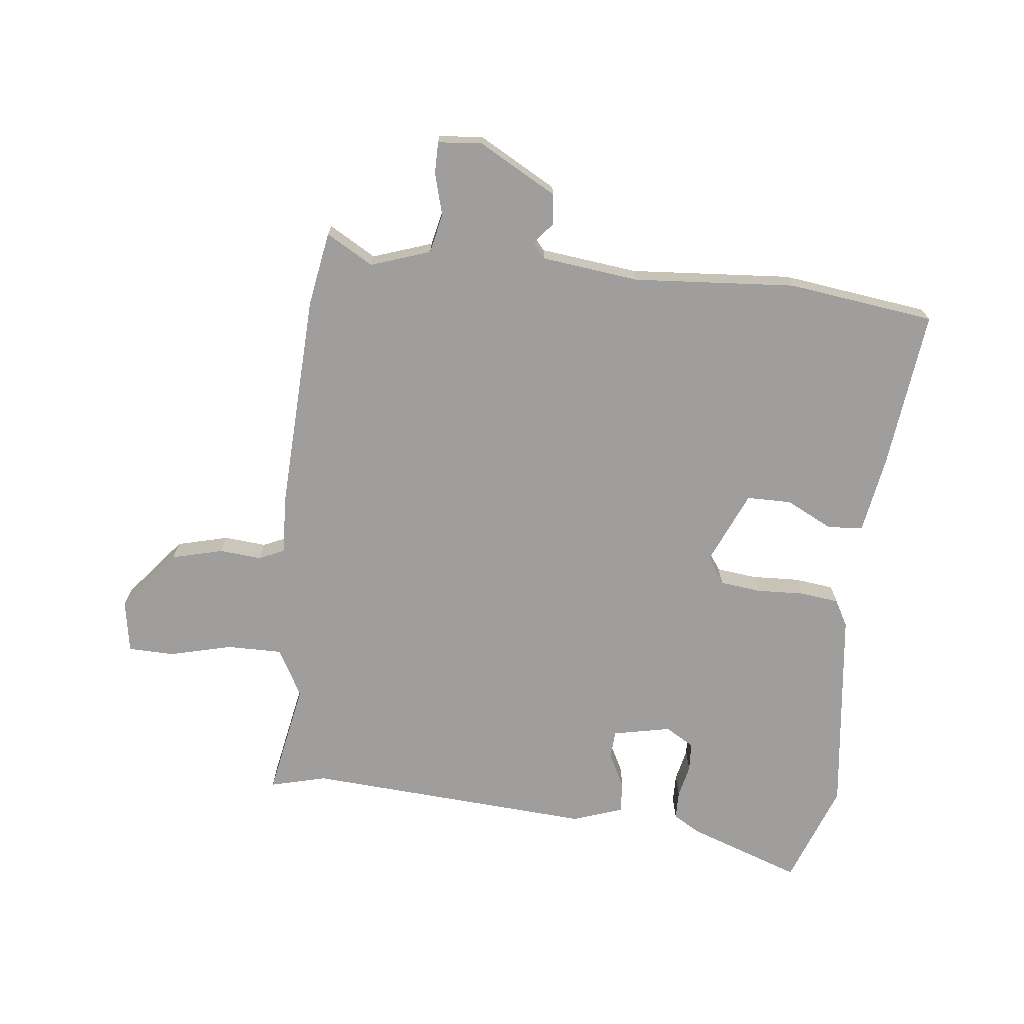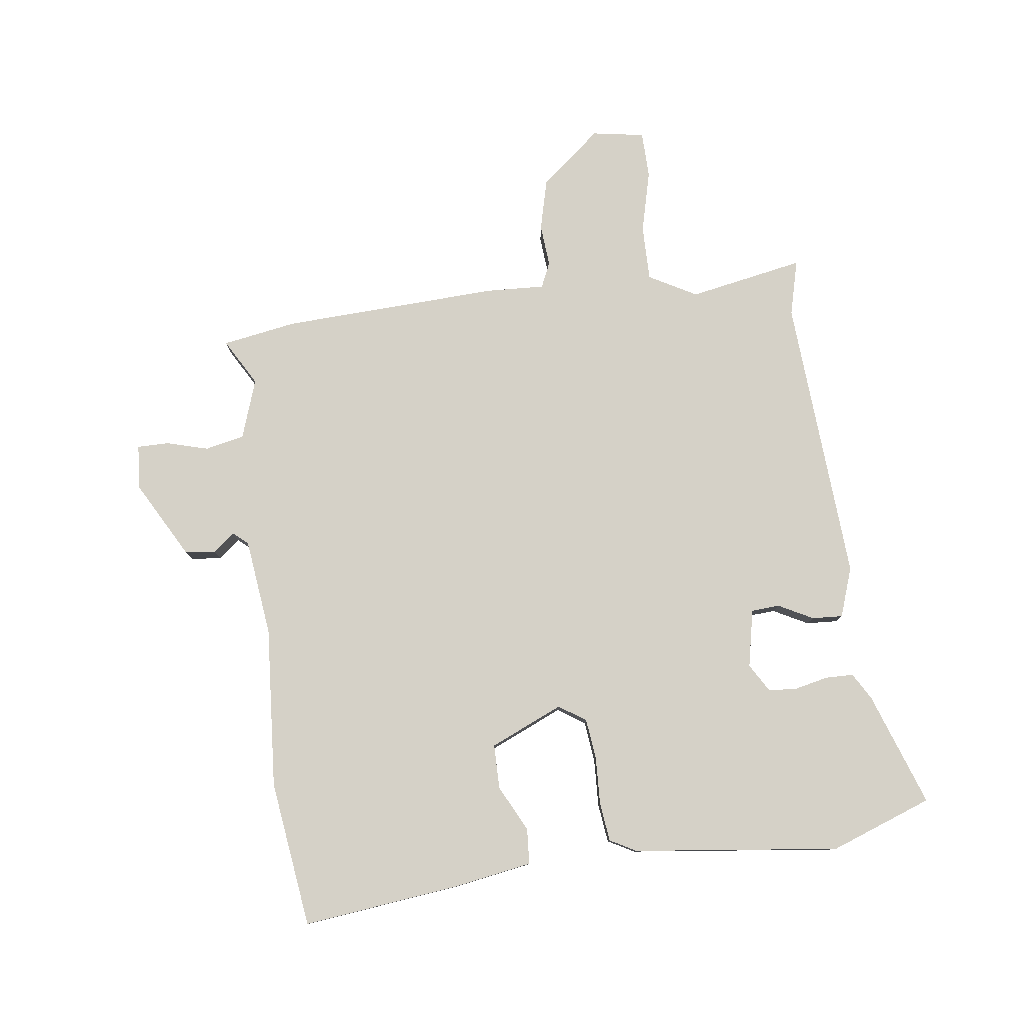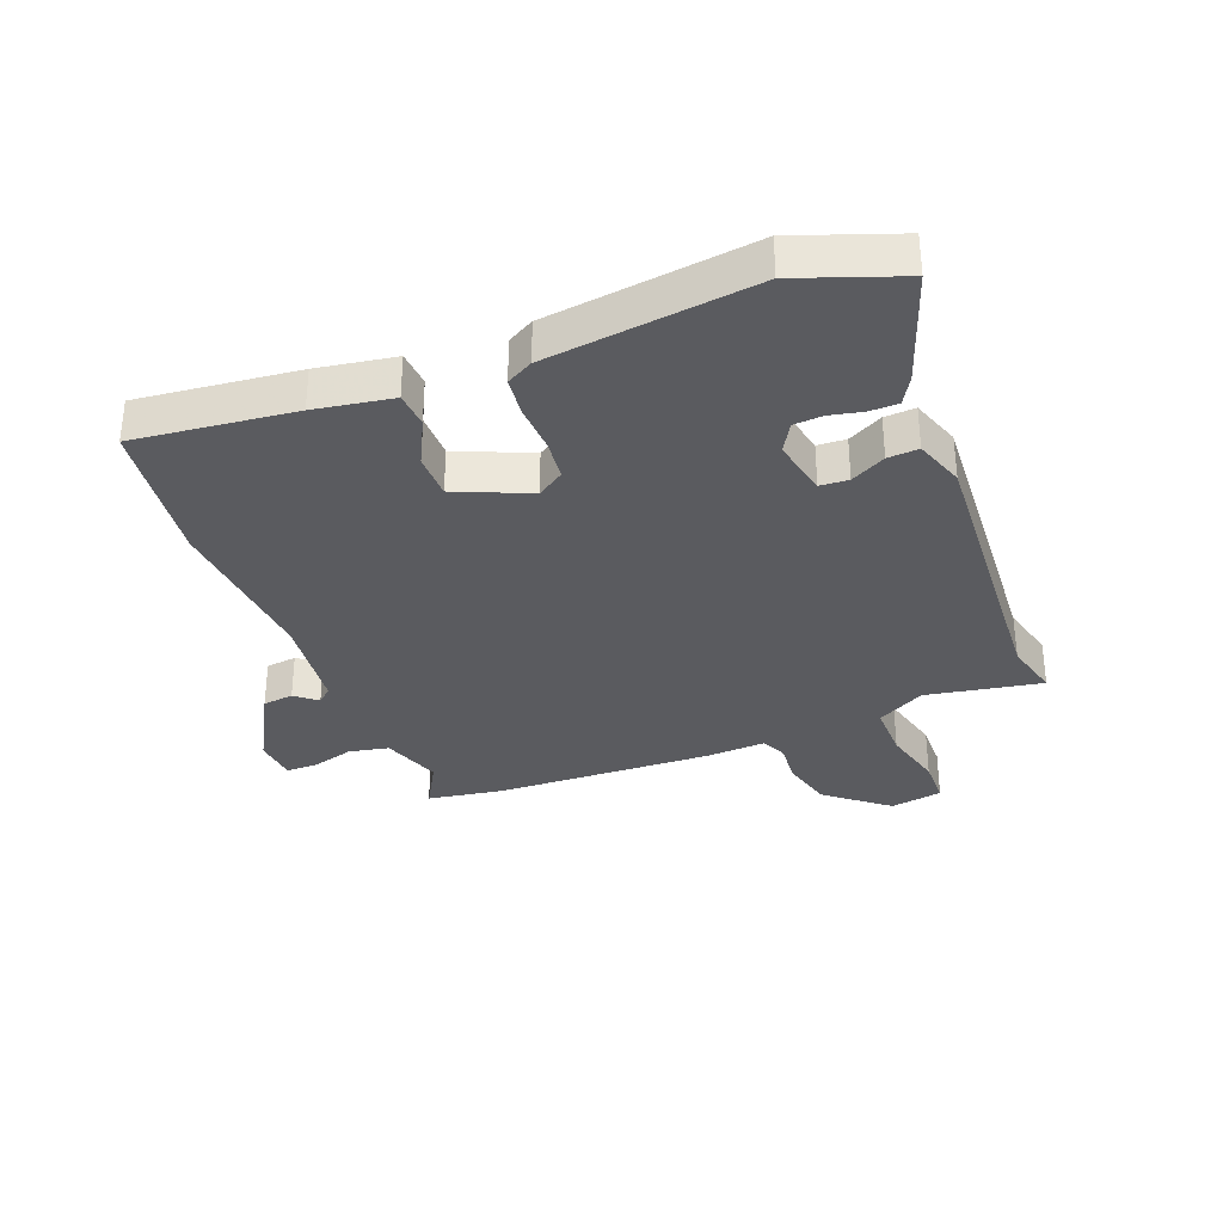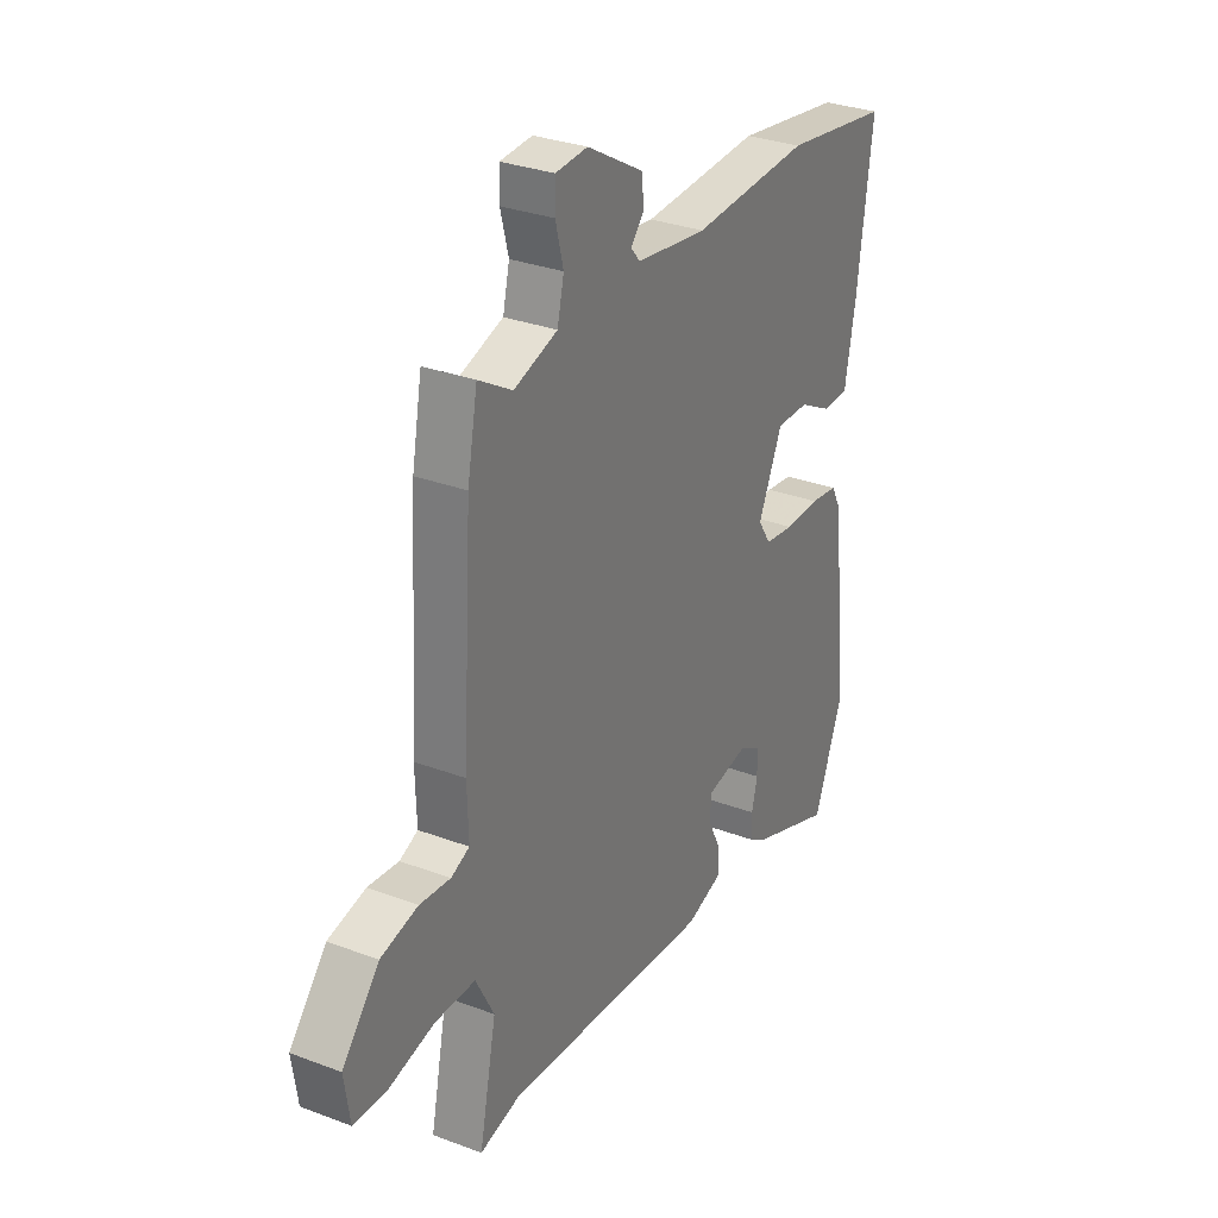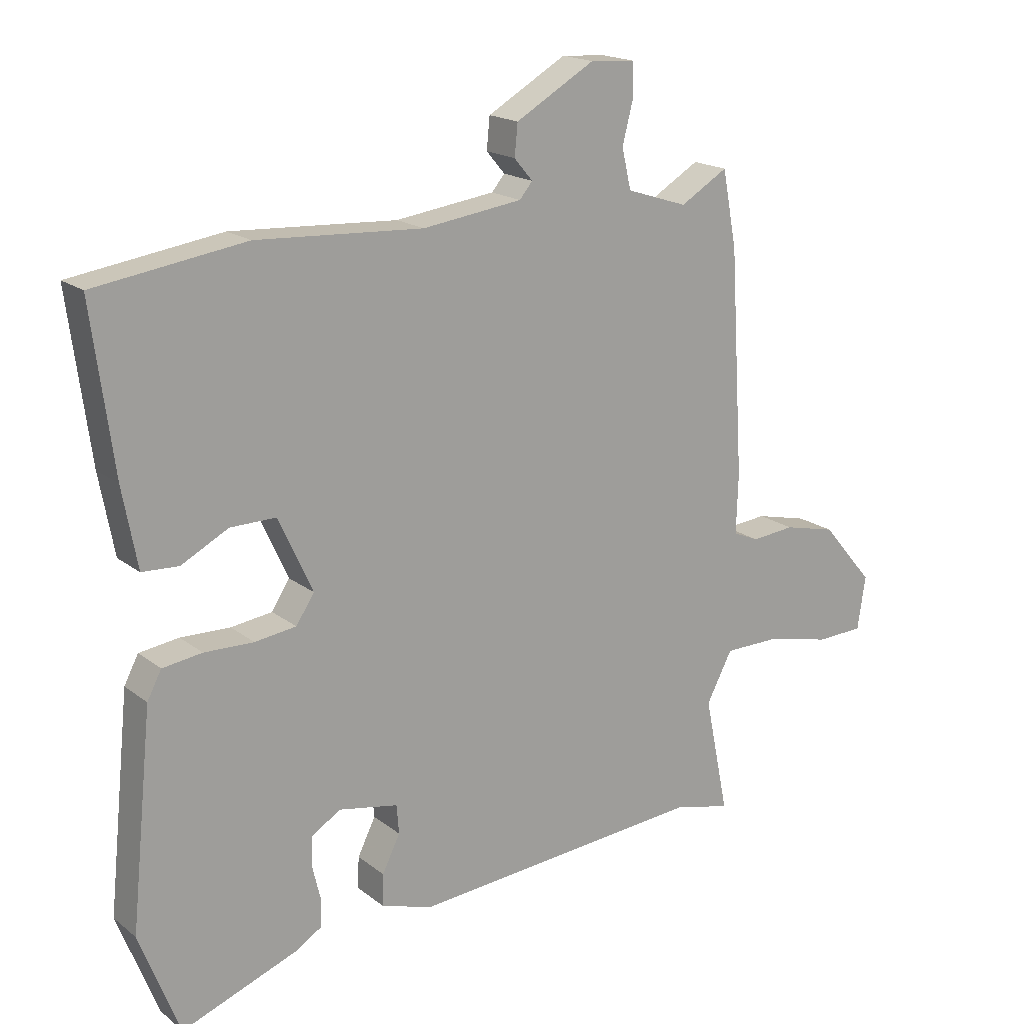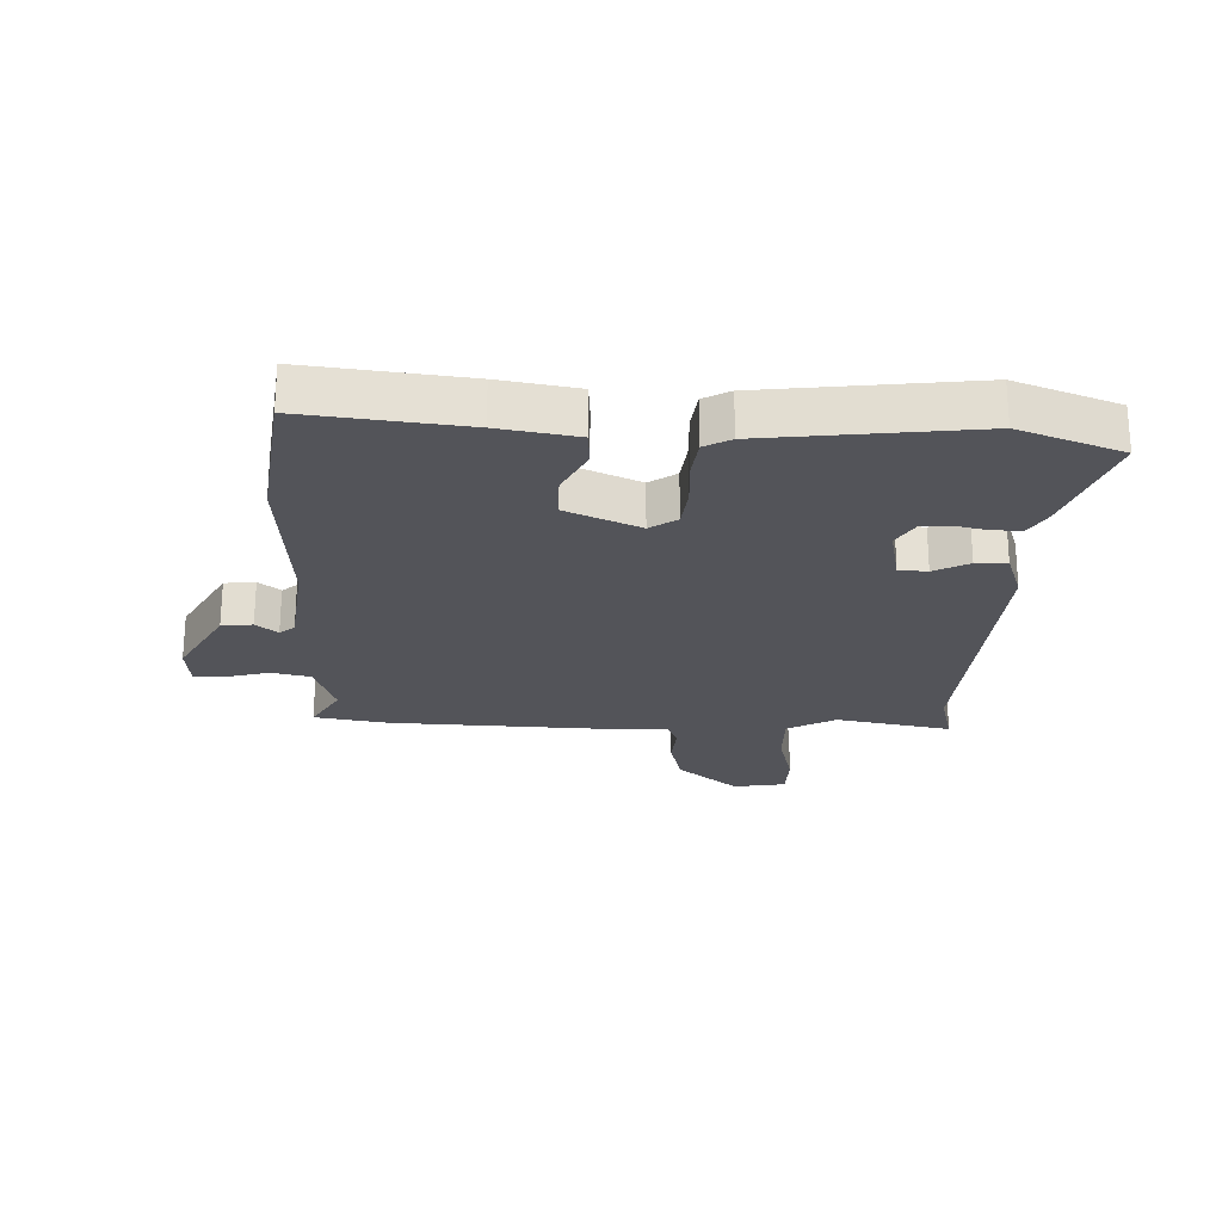
<metadata>
{"format":"obj","ext":"obj","renderer":"f3d","projection":"perspective","resolution":1024,"background":"white","views":[{"elev":-71.0,"azim":-5.4,"up":"+Y"},{"elev":79.6,"azim":83.6,"up":"+Y"},{"elev":-33.4,"azim":112.5,"up":"+Y"},{"elev":30.6,"azim":-61.5,"up":"+Z"},{"elev":18.0,"azim":145.5,"up":"+Z"},{"elev":-23.8,"azim":89.0,"up":"+Y"}]}
</metadata>
<code>
v 0.309 0.07 0.528
v 0.552 0.07 0.492
v 0.517 0.07 0.229
v 0.493 0.07 0.101
v 0.434 0.07 0.098
v 0.358 0.07 0.138
v 0.284 0.07 0.139
v 0.229 0.07 0.019
v 0.258 0.07 -0.026
v 0.325 0.07 -0.035
v 0.405 0.07 -0.033
v 0.469 0.07 -0.042
v 0.492 0.07 -0.086
v 0.527 0.07 -0.43
v 0.462 0.07 -0.598
v 0.275 0.07 -0.528
v 0.231 0.07 -0.501
v 0.231 0.07 -0.454
v 0.244 0.07 -0.4
v 0.242 0.07 -0.352
v 0.195 0.07 -0.323
v 0.099 0.07 -0.341
v 0.095 0.07 -0.388
v 0.124 0.07 -0.446
v 0.126 0.07 -0.497
v 0.043 0.07 -0.524
v -0.434 0.07 -0.484
v -0.527 0.07 -0.506
v -0.488 0.07 -0.316
v -0.53 0.07 -0.236
v -0.622 0.07 -0.235
v -0.725 0.07 -0.259
v -0.802 0.07 -0.256
v -0.815 0.07 -0.169
v -0.731 0.07 -0.07
v -0.646 0.07 -0.05
v -0.576 0.07 -0.057
v -0.534 0.07 -0.039
v -0.537 0.07 0.058
v -0.515 0.07 0.419
v -0.492 0.07 0.542
v -0.415 0.07 0.496
v -0.316 0.07 0.528
v -0.301 0.07 0.593
v -0.319 0.07 0.663
v -0.318 0.07 0.715
v -0.245 0.07 0.72
v -0.117 0.07 0.646
v -0.112 0.07 0.595
v -0.142 0.07 0.56
v -0.121 0.07 0.535
v 0.04 0.07 0.513
v 0.309 0 0.528
v 0.552 0 0.492
v 0.517 0 0.229
v 0.493 0 0.101
v 0.434 0 0.098
v 0.358 0 0.138
v 0.284 0 0.139
v 0.229 0 0.019
v 0.258 0 -0.026
v 0.325 0 -0.035
v 0.405 0 -0.033
v 0.469 0 -0.042
v 0.492 0 -0.086
v 0.527 0 -0.43
v 0.462 0 -0.598
v 0.275 0 -0.528
v 0.231 0 -0.501
v 0.231 0 -0.454
v 0.244 0 -0.4
v 0.242 0 -0.352
v 0.195 0 -0.323
v 0.099 0 -0.341
v 0.095 0 -0.388
v 0.124 0 -0.446
v 0.126 0 -0.497
v 0.043 0 -0.524
v -0.434 0 -0.484
v -0.527 0 -0.506
v -0.488 0 -0.316
v -0.53 0 -0.236
v -0.622 0 -0.235
v -0.725 0 -0.259
v -0.802 0 -0.256
v -0.815 0 -0.169
v -0.731 0 -0.07
v -0.646 0 -0.05
v -0.576 0 -0.057
v -0.534 0 -0.039
v -0.537 0 0.058
v -0.515 0 0.419
v -0.492 0 0.542
v -0.415 0 0.496
v -0.316 0 0.528
v -0.301 0 0.593
v -0.319 0 0.663
v -0.318 0 0.715
v -0.245 0 0.72
v -0.117 0 0.646
v -0.112 0 0.595
v -0.142 0 0.56
v -0.121 0 0.535
v 0.04 0 0.513
f 47 48 49 50
f 45 46 47 50
f 44 45 50 51
f 43 44 51
f 42 43 51 52
f 38 39 40 41
f 38 41 42
f 34 35 36 37
f 34 37 38
f 31 32 33 34
f 30 31 34 38
f 29 30 38 42
f 27 28 29
f 23 24 25 26
f 22 23 26 27
f 16 17 18 19
f 16 19 20
f 15 16 20
f 14 15 20
f 13 14 20 21
f 10 11 12 13
f 9 10 13 21
f 3 4 5 6
f 3 6 7
f 52 1 2 3
f 52 3 7
f 42 52 7 8
f 22 27 29 42
f 21 22 42
f 8 9 21 42
f 102 101 100 99
f 102 99 98 97
f 103 102 97 96
f 103 96 95
f 104 103 95 94
f 93 92 91 90
f 94 93 90
f 89 88 87 86
f 90 89 86
f 86 85 84 83
f 90 86 83 82
f 94 90 82 81
f 81 80 79
f 78 77 76 75
f 79 78 75 74
f 71 70 69 68
f 72 71 68
f 72 68 67
f 72 67 66
f 73 72 66 65
f 65 64 63 62
f 73 65 62 61
f 58 57 56 55
f 59 58 55
f 55 54 53 104
f 59 55 104
f 60 59 104 94
f 94 81 79 74
f 94 74 73
f 94 73 61 60
f 1 53 54 2
f 2 54 55 3
f 3 55 56 4
f 4 56 57 5
f 5 57 58 6
f 6 58 59 7
f 7 59 60 8
f 8 60 61 9
f 9 61 62 10
f 10 62 63 11
f 11 63 64 12
f 12 64 65 13
f 13 65 66 14
f 14 66 67 15
f 15 67 68 16
f 16 68 69 17
f 17 69 70 18
f 18 70 71 19
f 19 71 72 20
f 20 72 73 21
f 21 73 74 22
f 22 74 75 23
f 23 75 76 24
f 24 76 77 25
f 25 77 78 26
f 26 78 79 27
f 27 79 80 28
f 28 80 81 29
f 29 81 82 30
f 30 82 83 31
f 31 83 84 32
f 32 84 85 33
f 33 85 86 34
f 34 86 87 35
f 35 87 88 36
f 36 88 89 37
f 37 89 90 38
f 38 90 91 39
f 39 91 92 40
f 40 92 93 41
f 41 93 94 42
f 42 94 95 43
f 43 95 96 44
f 44 96 97 45
f 45 97 98 46
f 46 98 99 47
f 47 99 100 48
f 48 100 101 49
f 49 101 102 50
f 50 102 103 51
f 51 103 104 52
f 52 104 53 1

</code>
